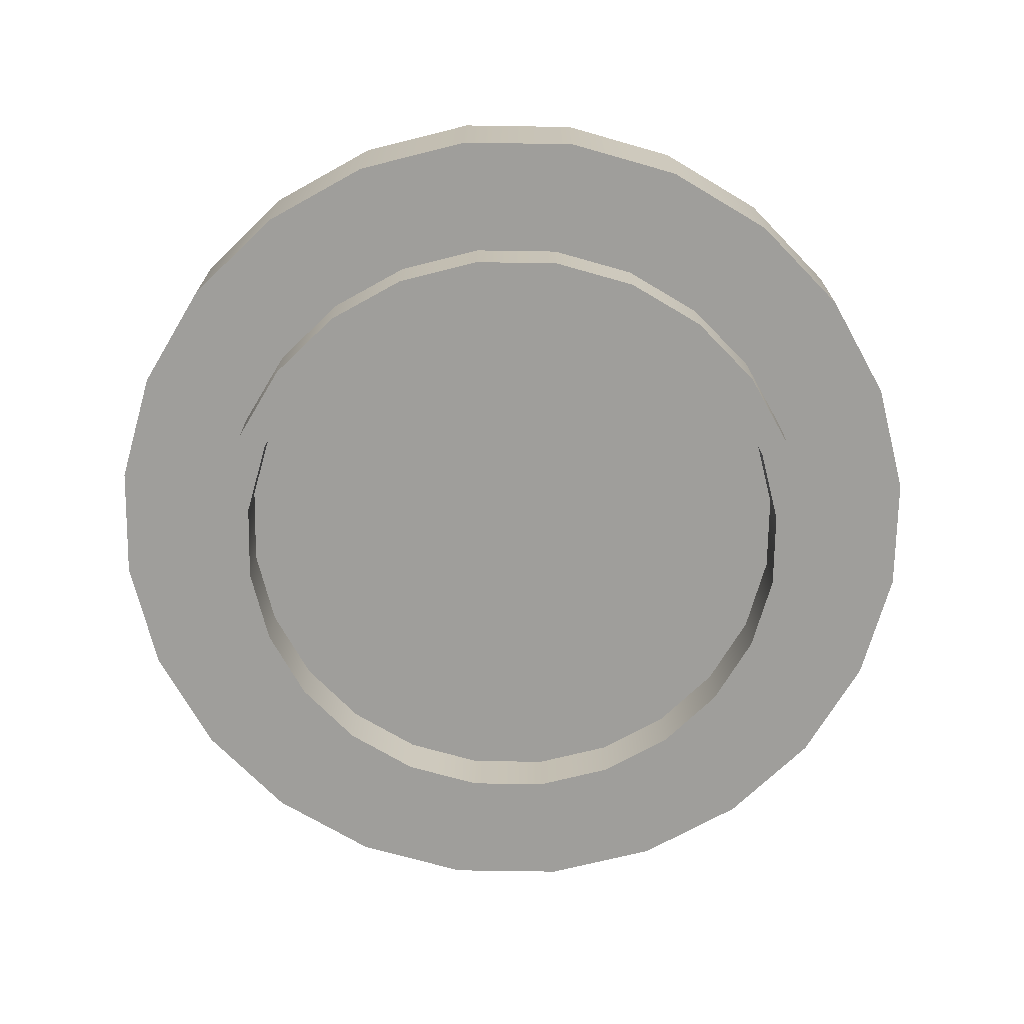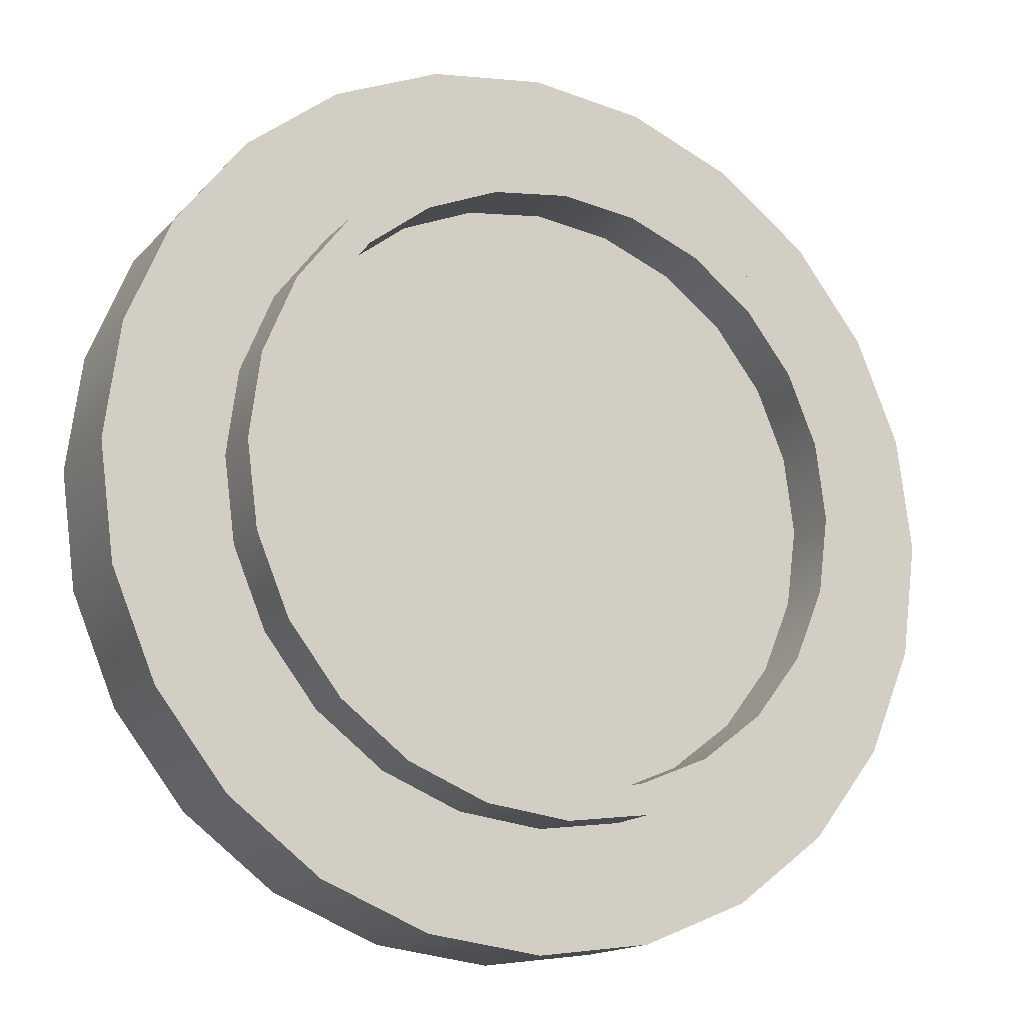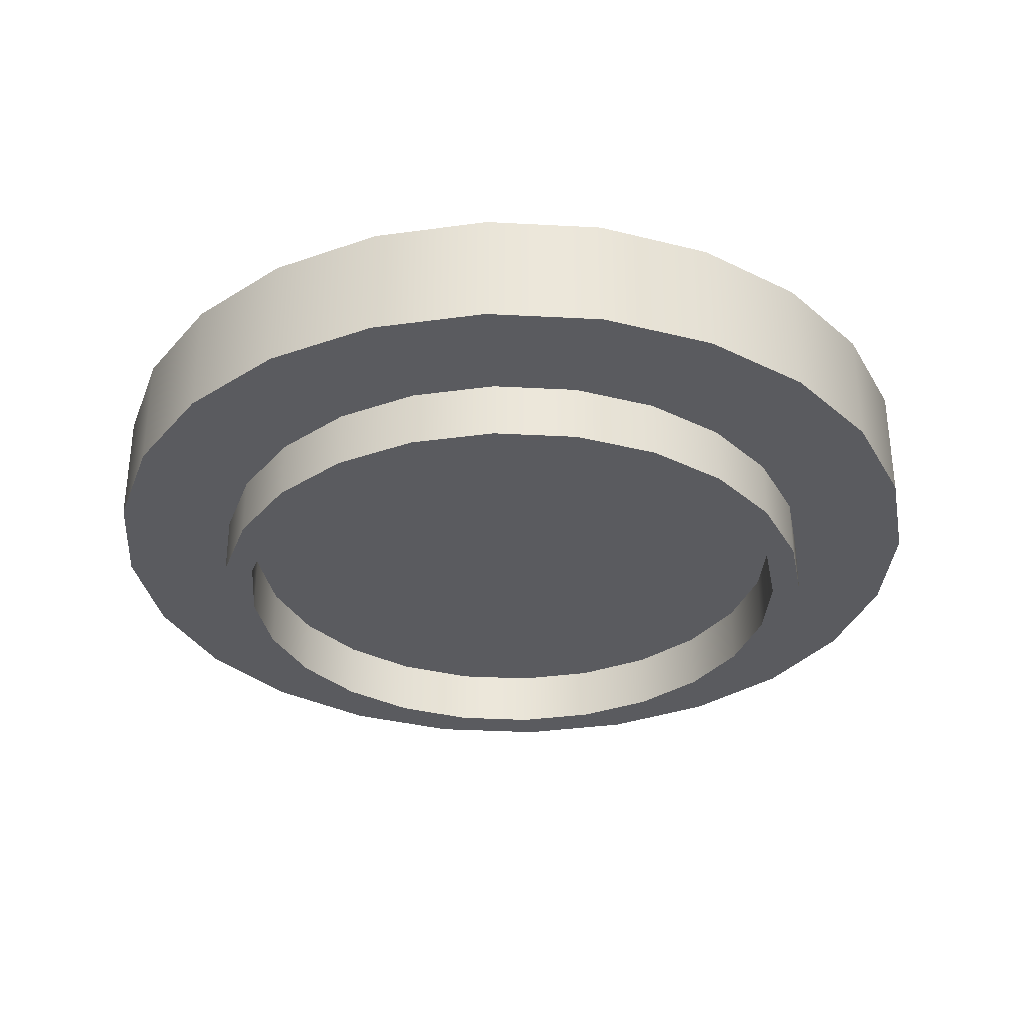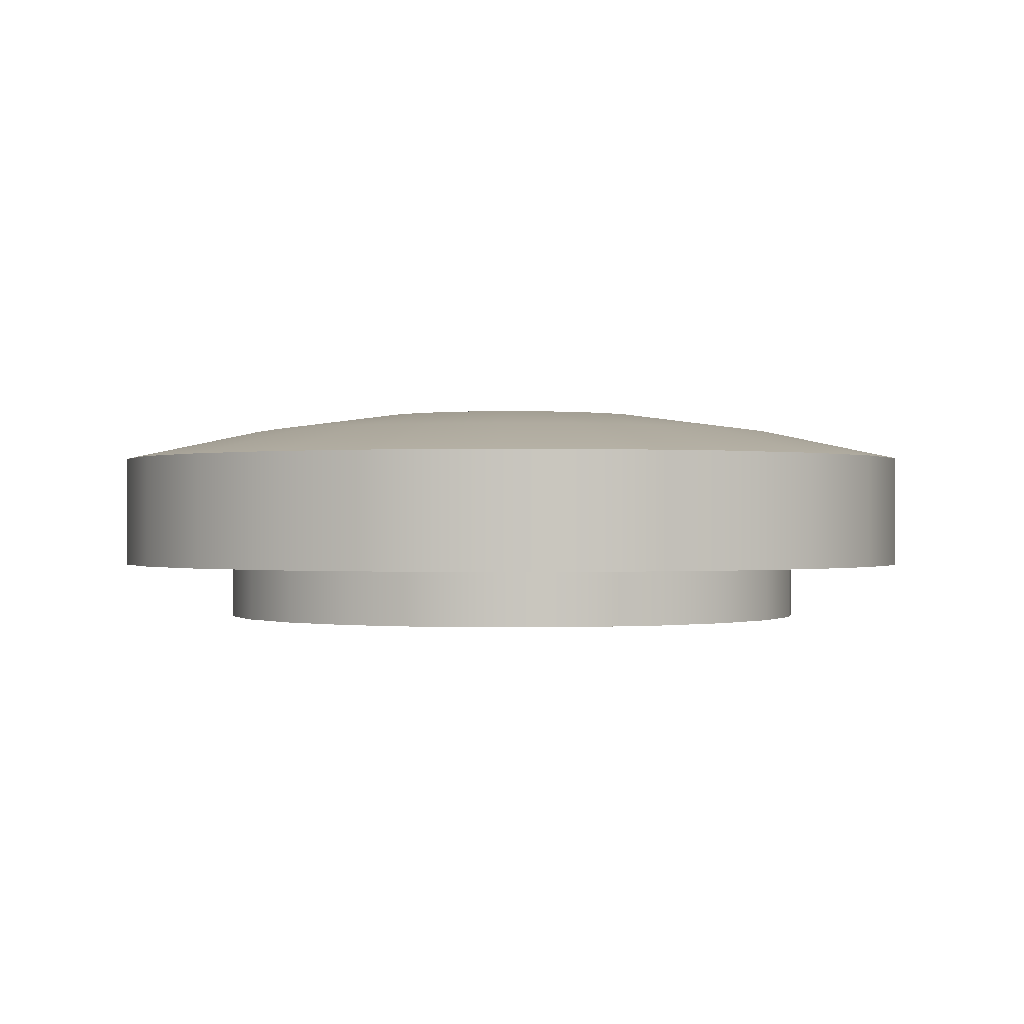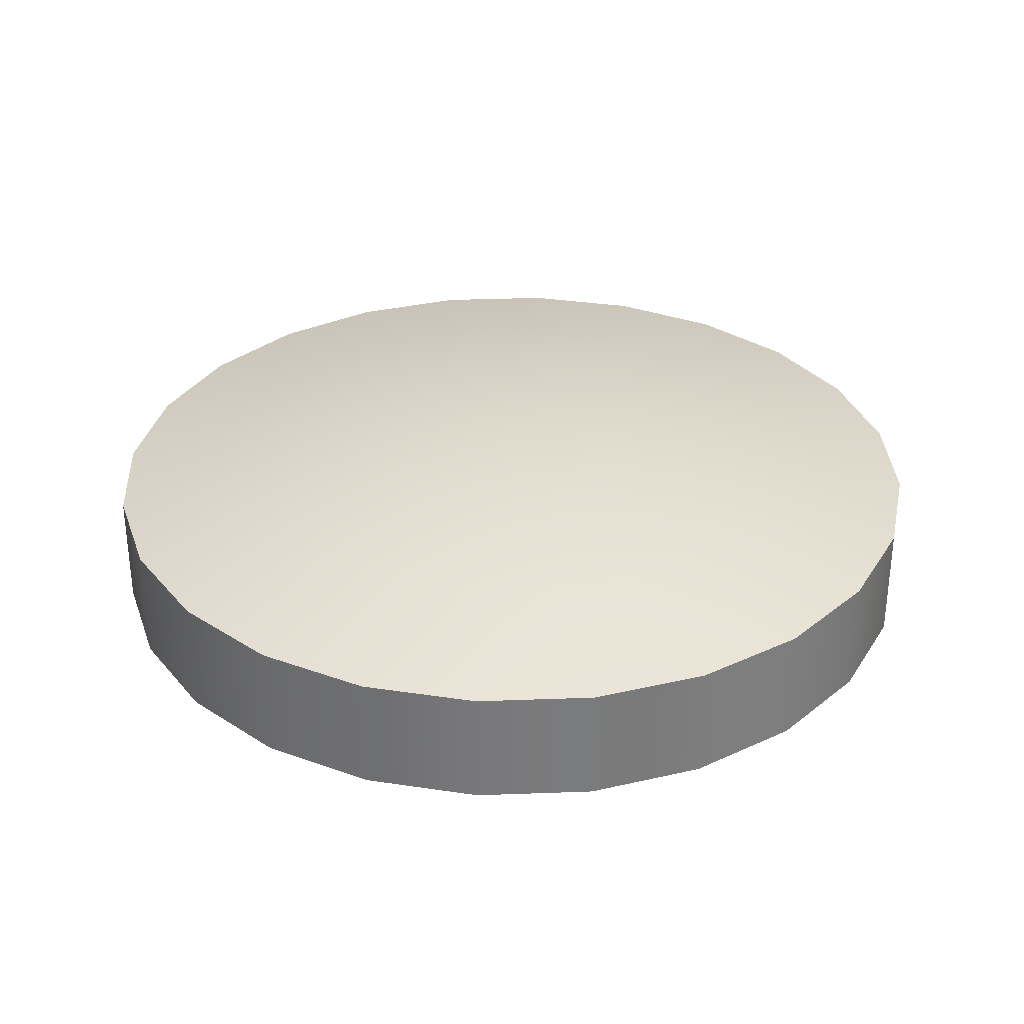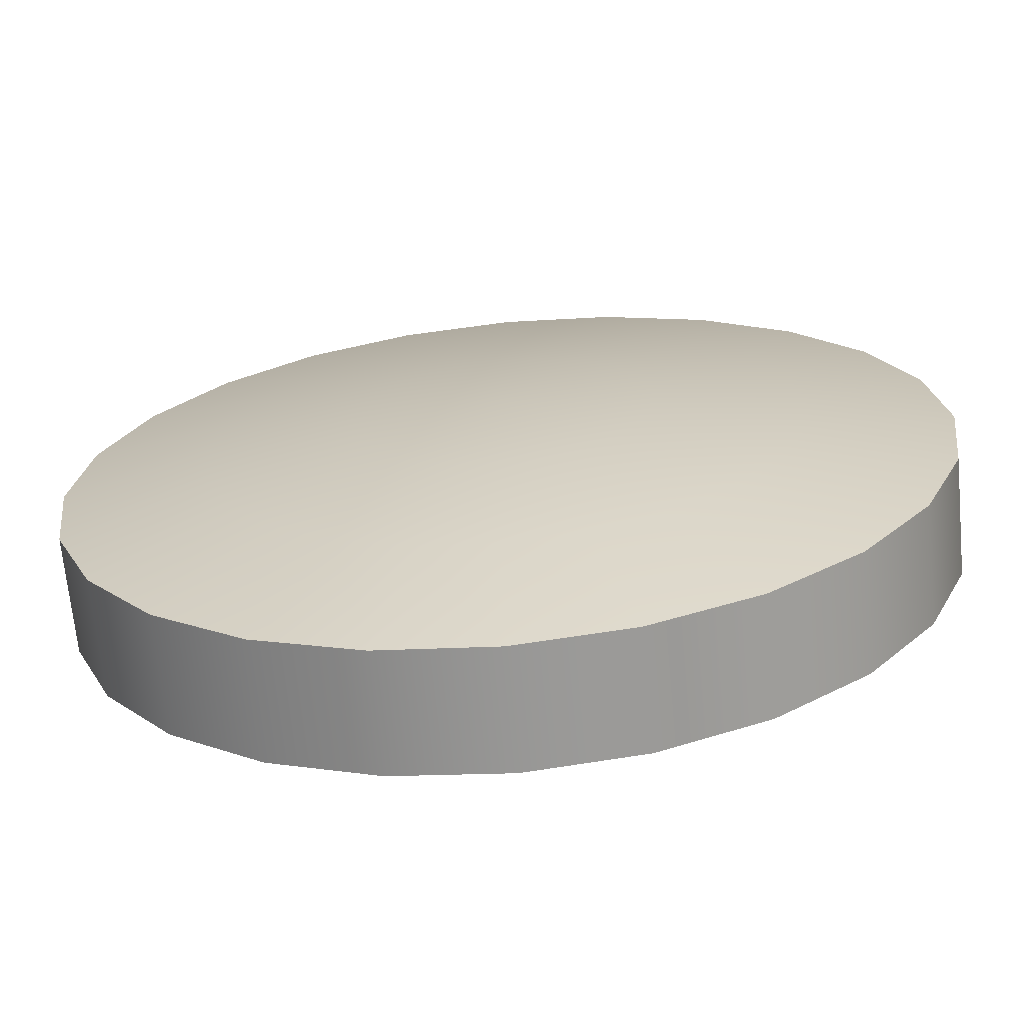
<metadata>
{"format":"obj","ext":"obj","renderer":"f3d","projection":"perspective","resolution":1024,"background":"white","views":[{"elev":-70.8,"azim":156.6,"up":"+Y"},{"elev":-15.4,"azim":-26.5,"up":"+Z"},{"elev":-33.3,"azim":-26.7,"up":"+Y"},{"elev":-0.2,"azim":151.6,"up":"+Y"},{"elev":32.1,"azim":154.5,"up":"+Y"},{"elev":-68.1,"azim":-174.5,"up":"+Z"}]}
</metadata>
<code>
o rotanev_cap_s0p5_1
v 0.4688 0.0625 -1.782e-17
v 0.4528 0.0625 0.1213
v 0.4059 0.0625 0.2344
v 0.3315 0.0625 0.3315
v 0.2344 0.0625 0.4059
v 0.1213 0.0625 0.4528
v -4.502e-17 0.0625 0.4688
v -0.1213 0.0625 0.4528
v -0.2344 0.0625 0.4059
v -0.3315 0.0625 0.3315
v -0.4059 0.0625 0.2344
v -0.4528 0.0625 0.1213
v -0.4688 0.0625 3.959e-17
v -0.4528 0.0625 -0.1213
v -0.4059 0.0625 -0.2344
v -0.3315 0.0625 -0.3315
v -0.2344 0.0625 -0.4059
v -0.1213 0.0625 -0.4528
v -1.598e-16 0.0625 -0.4688
v 0.1213 0.0625 -0.4528
v 0.2344 0.0625 -0.4059
v 0.3315 0.0625 -0.3315
v 0.4059 0.0625 -0.2344
v 0.4528 0.0625 -0.1213
v 0.4688 -0.0625 -1.782e-17
v 0.4528 -0.0625 0.1213
v 0.4059 -0.0625 0.2344
v 0.3315 -0.0625 0.3315
v 0.2344 -0.0625 0.4059
v 0.1213 -0.0625 0.4528
v -4.502e-17 -0.0625 0.4688
v -0.1213 -0.0625 0.4528
v -0.2344 -0.0625 0.4059
v -0.3315 -0.0625 0.3315
v -0.4059 -0.0625 0.2344
v -0.4528 -0.0625 0.1213
v -0.4688 -0.0625 3.959e-17
v -0.4528 -0.0625 -0.1213
v -0.4059 -0.0625 -0.2344
v -0.3315 -0.0625 -0.3315
v -0.2344 -0.0625 -0.4059
v -0.1213 -0.0625 -0.4528
v -1.598e-16 -0.0625 -0.4688
v 0.1213 -0.0625 -0.4528
v 0.2344 -0.0625 -0.4059
v 0.3315 -0.0625 -0.3315
v 0.4059 -0.0625 -0.2344
v 0.4528 -0.0625 -0.1213
v -1.11e-16 0.125 -1.98e-17
v 0.2721 0.09572 0.1571
v 0.2221 0.09572 0.2221
v 0.1571 0.09572 0.2721
v 0.08131 0.09572 0.3034
v -6.709e-17 0.09572 0.3142
v -0.08131 0.09572 0.3034
v -0.1571 0.09572 0.2721
v -0.2221 0.09572 0.2221
v -0.2721 0.09572 0.1571
v -0.3034 0.09572 0.08131
v -0.3142 0.09572 2.053e-17
v -0.3034 0.09572 -0.08131
v -0.2721 0.09572 -0.1571
v -0.2221 0.09572 -0.2221
v -0.1571 0.09572 -0.2721
v -0.08131 0.09572 -0.3034
v -1.443e-16 0.09572 -0.3142
v 0.08131 0.09572 -0.3034
v 0.1571 0.09572 -0.2721
v 0.2221 0.09572 -0.2221
v 0.2721 0.09572 -0.1571
v 0.3034 0.09572 -0.08131
v 0.3142 0.09572 -1.872e-17
v 0.3034 0.09572 0.08131
v 0.1525 0.1166 0.04087
v 0.1579 0.1166 -1.901e-17
v 0.1525 0.1166 -0.04087
v 0.1367 0.1166 -0.07895
v 0.1117 0.1166 -0.1117
v 0.07895 0.1166 -0.1367
v 0.04087 0.1166 -0.1525
v -1.282e-16 0.1166 -0.1579
v -0.04087 0.1166 -0.1525
v -0.07895 0.1166 -0.1367
v -0.1117 0.1166 -0.1117
v -0.1367 0.1166 -0.07895
v -0.1525 0.1166 -0.04087
v -0.1579 0.1166 7.737e-19
v -0.1525 0.1166 0.04087
v -0.1367 0.1166 0.07895
v -0.1117 0.1166 0.1117
v -0.07895 0.1166 0.1367
v -0.04087 0.1166 0.1525
v -8.965e-17 0.1166 0.1579
v 0.04087 0.1166 0.1525
v 0.07895 0.1166 0.1367
v 0.1117 0.1166 0.1117
v 0.1367 0.1166 0.07895
v 0.3438 -0.0625 -1.003e-17
v 0.332 -0.0625 0.08897
v 0.2977 -0.0625 0.1719
v 0.2431 -0.0625 0.2431
v 0.1719 -0.0625 0.2977
v 0.08897 -0.0625 0.332
v -5.892e-17 -0.0625 0.3438
v -0.08897 -0.0625 0.332
v -0.1719 -0.0625 0.2977
v -0.2431 -0.0625 0.2431
v -0.2977 -0.0625 0.1719
v -0.332 -0.0625 0.08897
v -0.3438 -0.0625 3.207e-17
v -0.332 -0.0625 -0.08897
v -0.2977 -0.0625 -0.1719
v -0.2431 -0.0625 -0.2431
v -0.1719 -0.0625 -0.2977
v -0.08897 -0.0625 -0.332
v -1.431e-16 -0.0625 -0.3438
v 0.08897 -0.0625 -0.332
v 0.1719 -0.0625 -0.2977
v 0.2431 -0.0625 -0.2431
v 0.2977 -0.0625 -0.1719
v 0.332 -0.0625 -0.08897
v 0.3438 -0.125 -1.003e-17
v 0.332 -0.125 0.08897
v 0.2977 -0.125 0.1719
v 0.2431 -0.125 0.2431
v 0.1719 -0.125 0.2977
v 0.08897 -0.125 0.332
v -5.892e-17 -0.125 0.3438
v -0.08897 -0.125 0.332
v -0.1719 -0.125 0.2977
v -0.2431 -0.125 0.2431
v -0.2977 -0.125 0.1719
v -0.332 -0.125 0.08897
v -0.3438 -0.125 3.207e-17
v -0.332 -0.125 -0.08897
v -0.2977 -0.125 -0.1719
v -0.2431 -0.125 -0.2431
v -0.1719 -0.125 -0.2977
v -0.08897 -0.125 -0.332
v -1.431e-16 -0.125 -0.3438
v 0.08897 -0.125 -0.332
v 0.1719 -0.125 -0.2977
v 0.2431 -0.125 -0.2431
v 0.2977 -0.125 -0.1719
v 0.332 -0.125 -0.08897
v 0.3125 -0.125 -1.12e-17
v 0.3019 -0.125 0.08088
v 0.2706 -0.125 0.1562
v 0.221 -0.125 0.221
v 0.1562 -0.125 0.2706
v 0.08088 -0.125 0.3019
v -6.261e-17 -0.125 0.3125
v -0.08088 -0.125 0.3019
v -0.1562 -0.125 0.2706
v -0.221 -0.125 0.221
v -0.2706 -0.125 0.1562
v -0.3019 -0.125 0.08088
v -0.3125 -0.125 2.707e-17
v -0.3019 -0.125 -0.08088
v -0.2706 -0.125 -0.1562
v -0.221 -0.125 -0.221
v -0.1562 -0.125 -0.2706
v -0.08088 -0.125 -0.3019
v -1.391e-16 -0.125 -0.3125
v 0.08088 -0.125 -0.3019
v 0.1562 -0.125 -0.2706
v 0.221 -0.125 -0.221
v 0.2706 -0.125 -0.1562
v 0.3019 -0.125 -0.08088
v 0.3125 -0.0625 -7.628e-18
v 0.3019 -0.0625 0.08088
v 0.2706 -0.0625 0.1562
v 0.221 -0.0625 0.221
v 0.1562 -0.0625 0.2706
v 0.08088 -0.0625 0.3019
v -6.261e-17 -0.0625 0.3125
v -0.08088 -0.0625 0.3019
v -0.1562 -0.0625 0.2706
v -0.221 -0.0625 0.221
v -0.2706 -0.0625 0.1562
v -0.3019 -0.0625 0.08088
v -0.3125 -0.0625 3.064e-17
v -0.3019 -0.0625 -0.08088
v -0.2706 -0.0625 -0.1562
v -0.221 -0.0625 -0.221
v -0.1562 -0.0625 -0.2706
v -0.08088 -0.0625 -0.3019
v -1.391e-16 -0.0625 -0.3125
v 0.08088 -0.0625 -0.3019
v 0.1562 -0.0625 -0.2706
v 0.221 -0.0625 -0.221
v 0.2706 -0.0625 -0.1562
v 0.3019 -0.0625 -0.08088
v -7.864e-17 -0.0625 -2.891e-18
g rotanev_cap_s0p5_1_rotanev_cap_s0p5_1_auv
f 1 72 73 2
f 2 73 50 3
f 3 50 51 4
f 4 51 52 5
f 5 52 53 6
f 6 53 54 7
f 7 54 55 8
f 8 55 56 9
f 9 56 57 10
f 10 57 58 11
f 11 58 59 12
f 12 59 60 13
f 13 60 61 14
f 14 61 62 15
f 15 62 63 16
f 16 63 64 17
f 17 64 65 18
f 18 65 66 19
f 19 66 67 20
f 20 67 68 21
f 21 68 69 22
f 22 69 70 23
f 23 70 71 24
f 24 71 72 1
f 25 98 121 48
f 26 99 98 25
f 27 100 99 26
f 28 101 100 27
f 29 102 101 28
f 30 103 102 29
f 31 104 103 30
f 32 105 104 31
f 33 106 105 32
f 34 107 106 33
f 35 108 107 34
f 36 109 108 35
f 37 110 109 36
f 38 111 110 37
f 39 112 111 38
f 40 113 112 39
f 41 114 113 40
f 42 115 114 41
f 43 116 115 42
f 44 117 116 43
f 45 118 117 44
f 46 119 118 45
f 47 120 119 46
f 48 121 120 47
f 49 97 74
f 50 73 74 97
f 74 75 49
f 75 74 73 72
f 75 76 49
f 76 75 72 71
f 76 77 49
f 77 76 71 70
f 77 78 49
f 78 77 70 69
f 78 79 49
f 79 78 69 68
f 79 80 49
f 80 79 68 67
f 80 81 49
f 81 80 67 66
f 81 82 49
f 82 81 66 65
f 82 83 49
f 83 82 65 64
f 83 84 49
f 84 83 64 63
f 84 85 49
f 85 84 63 62
f 85 86 49
f 86 85 62 61
f 86 87 49
f 87 86 61 60
f 87 88 49
f 88 87 60 59
f 88 89 49
f 89 88 59 58
f 89 90 49
f 90 89 58 57
f 90 91 49
f 91 90 57 56
f 91 92 49
f 92 91 56 55
f 92 93 49
f 93 92 55 54
f 93 94 49
f 94 93 54 53
f 94 95 49
f 95 94 53 52
f 95 96 49
f 96 95 52 51
f 96 97 49
f 97 96 51 50
f 122 146 169 145
f 123 147 146 122
f 124 148 147 123
f 125 149 148 124
f 126 150 149 125
f 127 151 150 126
f 128 152 151 127
f 129 153 152 128
f 130 154 153 129
f 131 155 154 130
f 132 156 155 131
f 133 157 156 132
f 134 158 157 133
f 135 159 158 134
f 136 160 159 135
f 137 161 160 136
f 138 162 161 137
f 139 163 162 138
f 140 164 163 139
f 141 165 164 140
f 142 166 165 141
f 143 167 166 142
f 144 168 167 143
f 145 169 168 144
f 170 194 193
f 171 194 170
f 172 194 171
f 173 194 172
f 174 194 173
f 175 194 174
f 176 194 175
f 177 194 176
f 178 194 177
f 179 194 178
f 180 194 179
f 181 194 180
f 182 194 181
f 183 194 182
f 184 194 183
f 185 194 184
f 186 194 185
f 187 194 186
f 188 194 187
f 189 194 188
f 190 194 189
f 191 194 190
f 192 194 191
f 193 194 192
f 1 25 48 24
f 2 26 25 1
f 3 27 26 2
f 4 28 27 3
f 5 29 28 4
f 6 30 29 5
f 7 31 30 6
f 8 32 31 7
f 9 33 32 8
f 10 34 33 9
f 11 35 34 10
f 12 36 35 11
f 13 37 36 12
f 14 38 37 13
f 15 39 38 14
f 16 40 39 15
f 17 41 40 16
f 18 42 41 17
f 19 43 42 18
f 20 44 43 19
f 21 45 44 20
f 22 46 45 21
f 23 47 46 22
f 24 48 47 23
f 98 122 145 121
f 99 123 122 98
f 100 124 123 99
f 101 125 124 100
f 102 126 125 101
f 103 127 126 102
f 104 128 127 103
f 105 129 128 104
f 106 130 129 105
f 107 131 130 106
f 108 132 131 107
f 109 133 132 108
f 110 134 133 109
f 111 135 134 110
f 112 136 135 111
f 113 137 136 112
f 114 138 137 113
f 115 139 138 114
f 116 140 139 115
f 117 141 140 116
f 118 142 141 117
f 119 143 142 118
f 120 144 143 119
f 121 145 144 120
f 146 170 193 169
f 147 171 170 146
f 148 172 171 147
f 149 173 172 148
f 150 174 173 149
f 151 175 174 150
f 152 176 175 151
f 153 177 176 152
f 154 178 177 153
f 155 179 178 154
f 156 180 179 155
f 157 181 180 156
f 158 182 181 157
f 159 183 182 158
f 160 184 183 159
f 161 185 184 160
f 162 186 185 161
f 163 187 186 162
f 164 188 187 163
f 165 189 188 164
f 166 190 189 165
f 167 191 190 166
f 168 192 191 167
f 169 193 192 168

</code>
